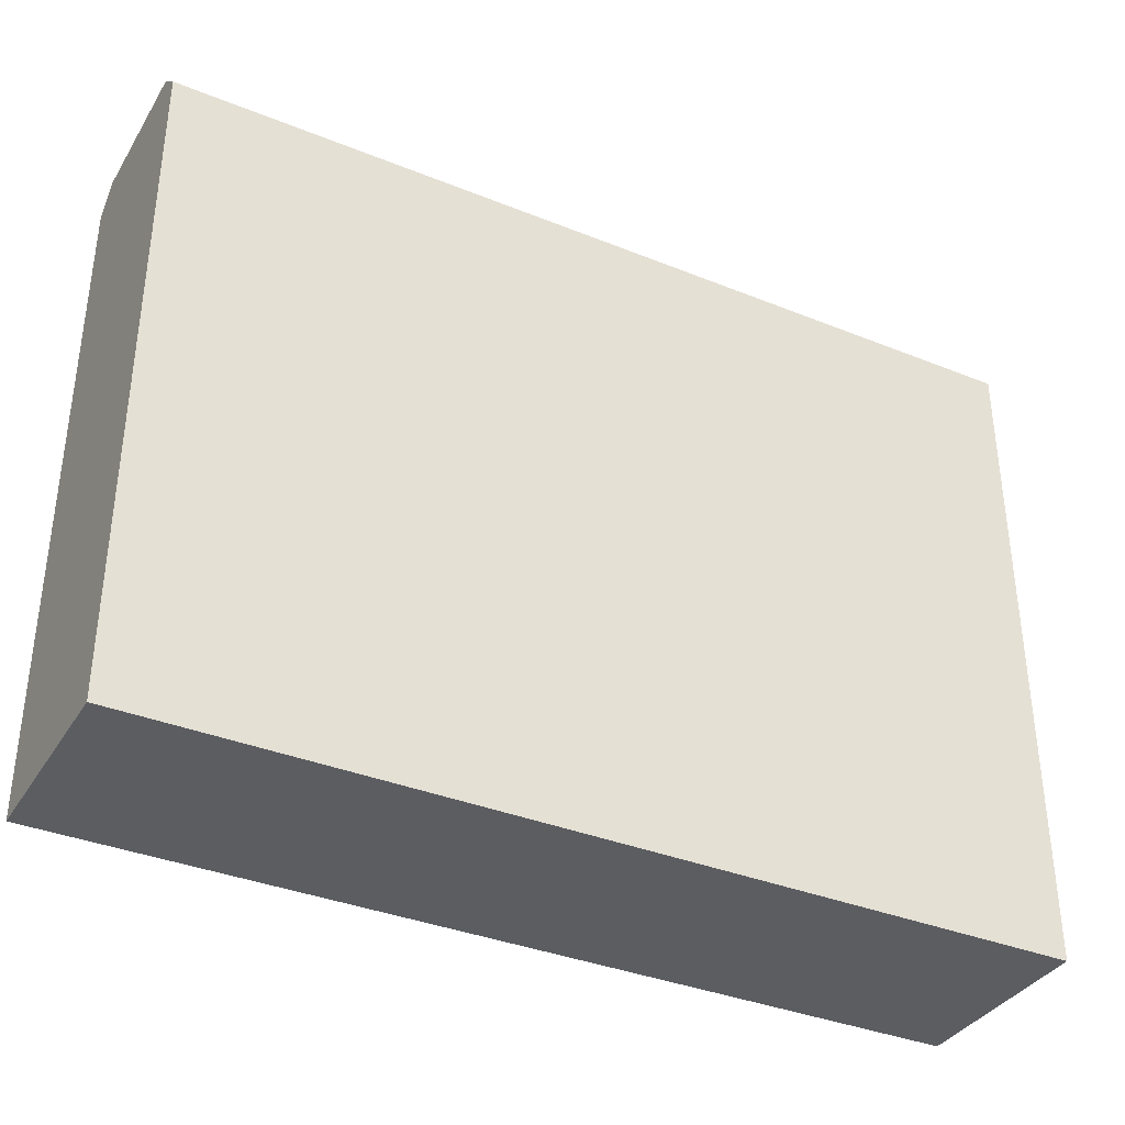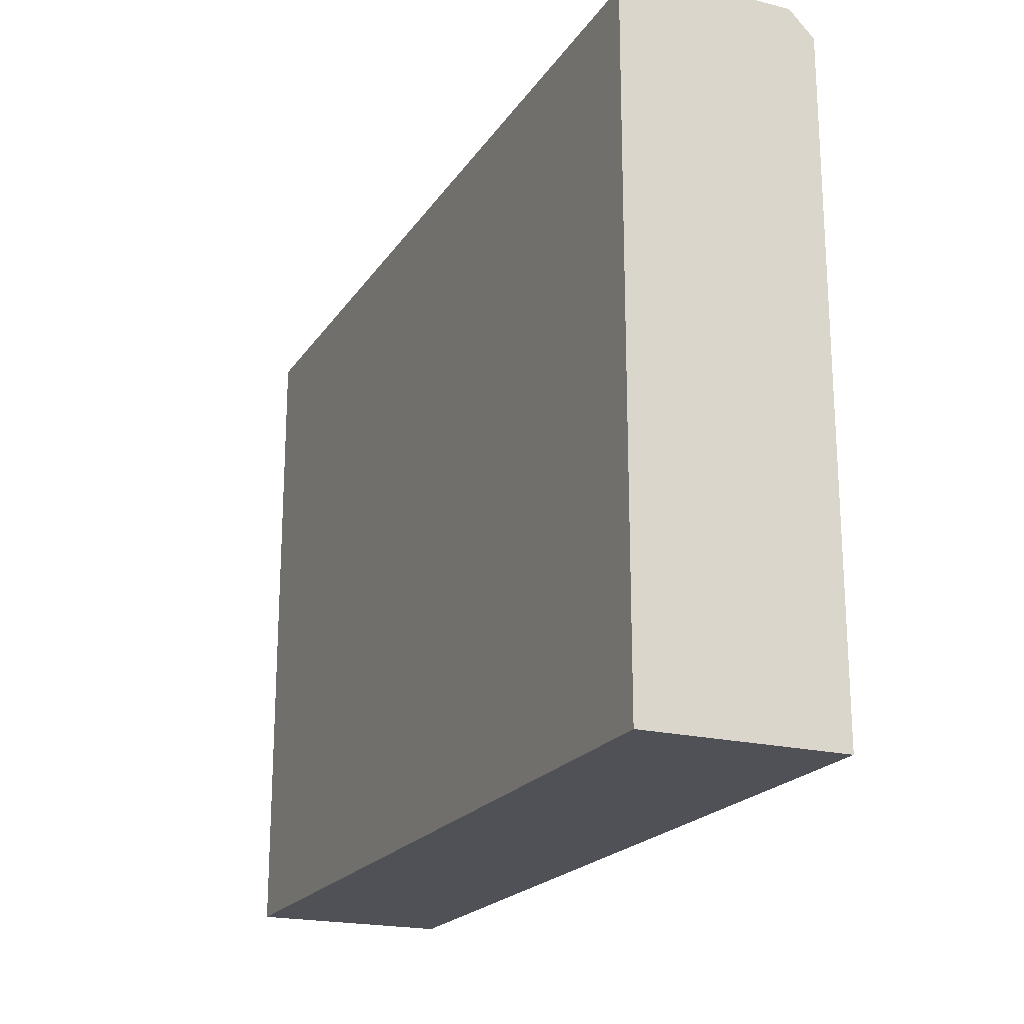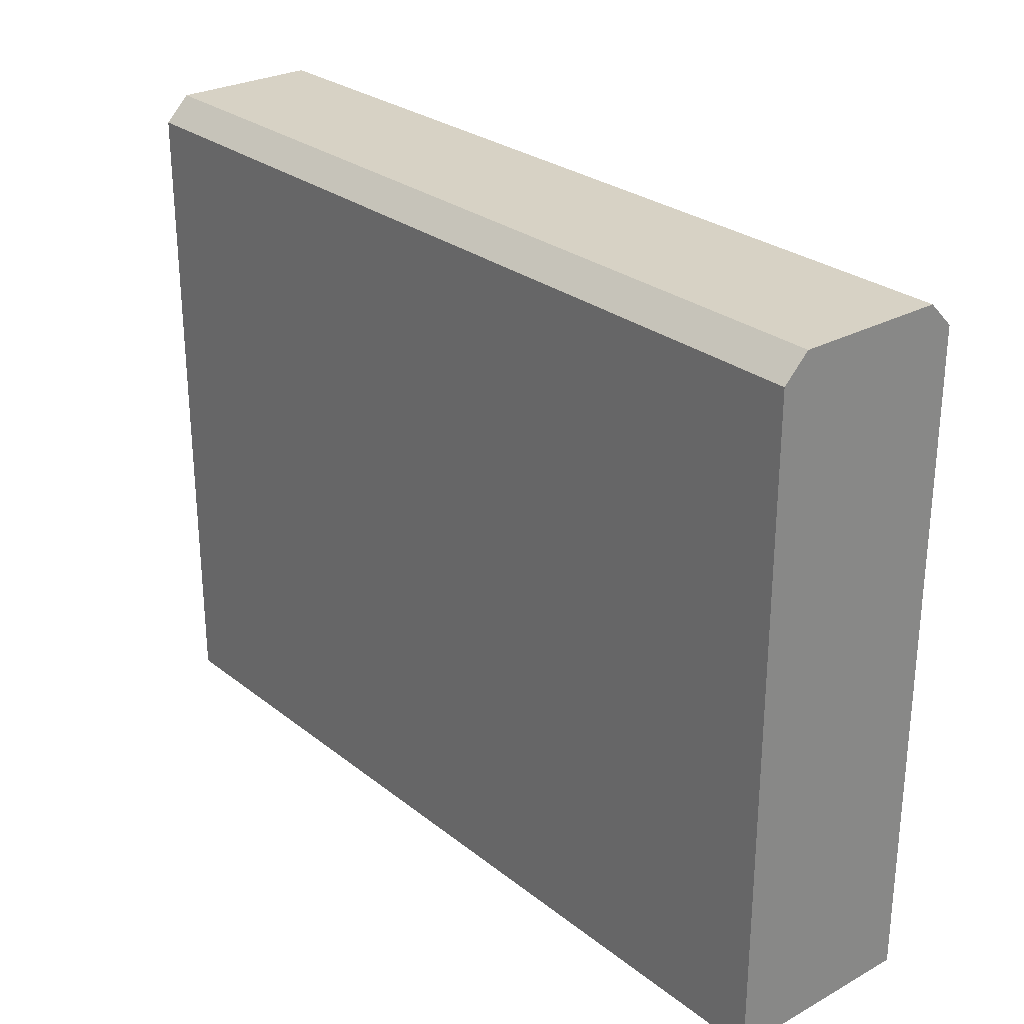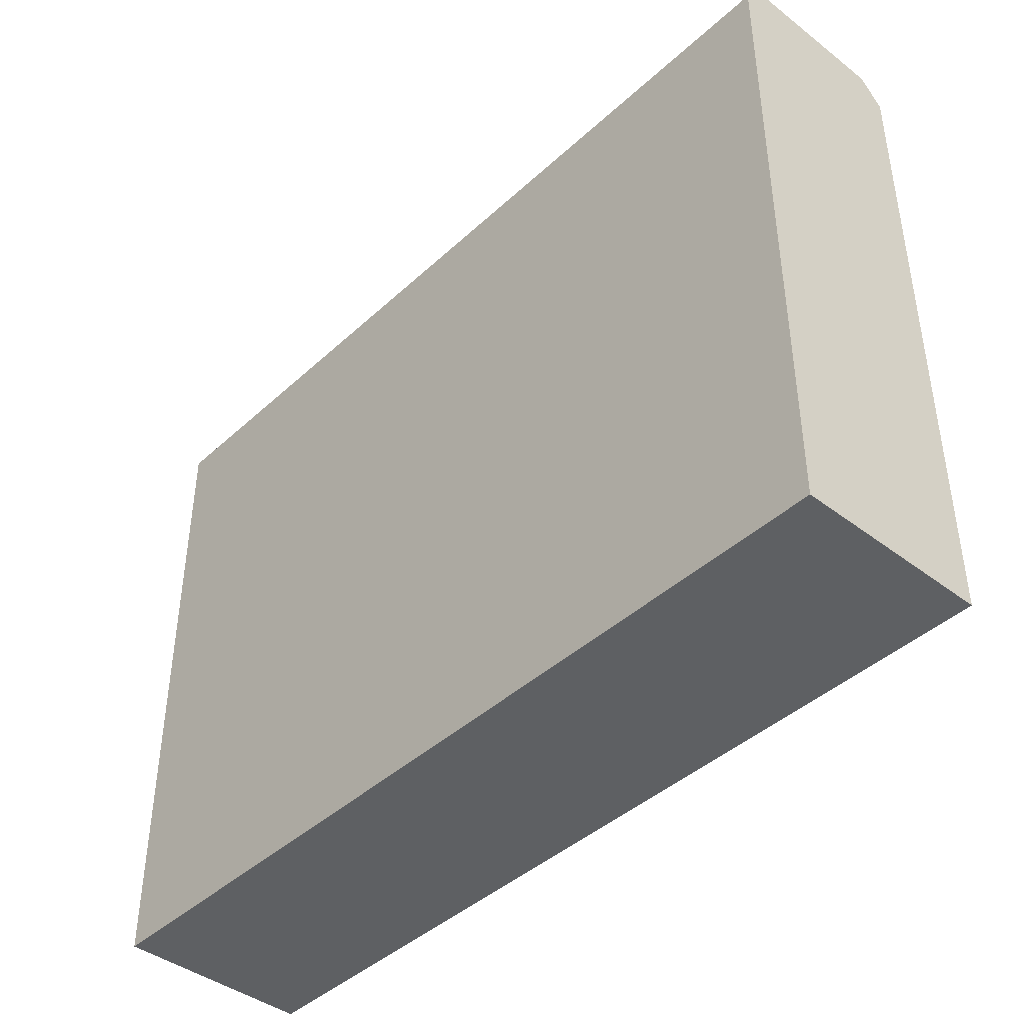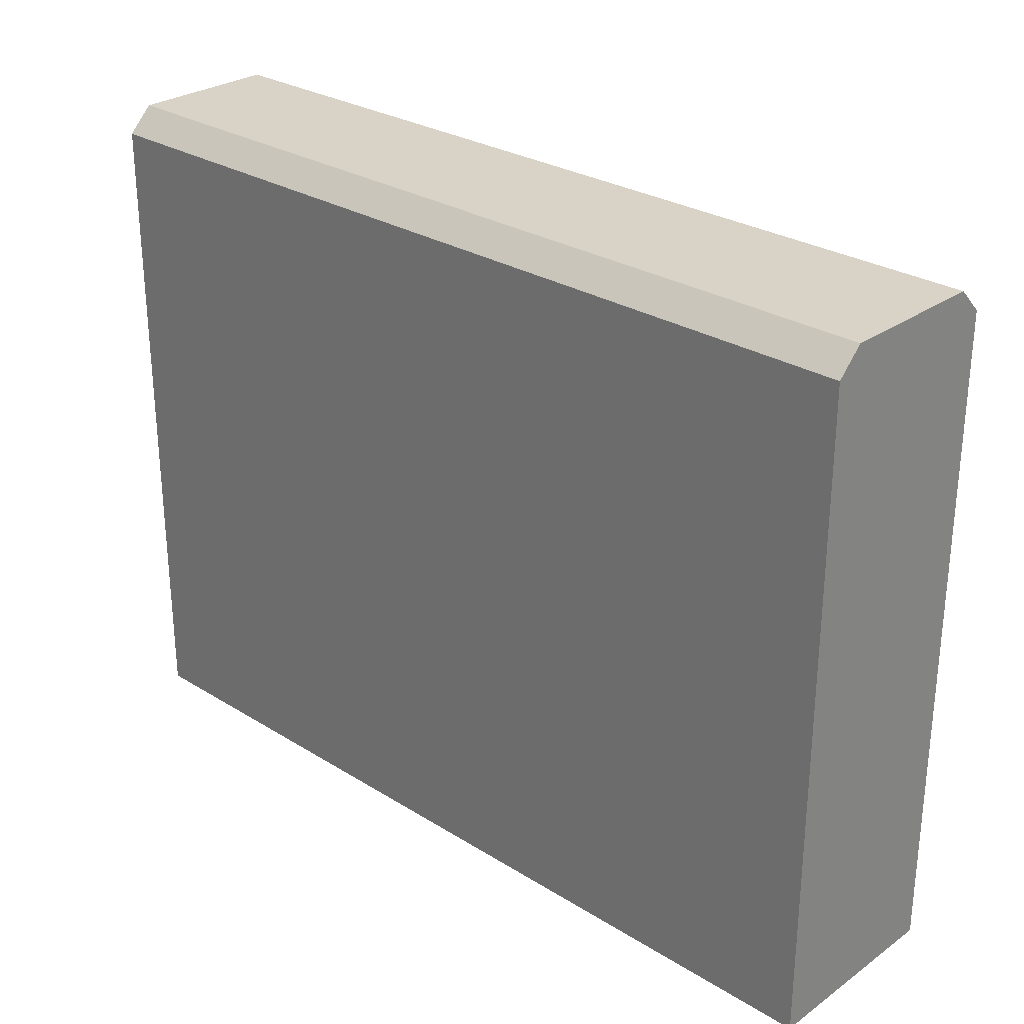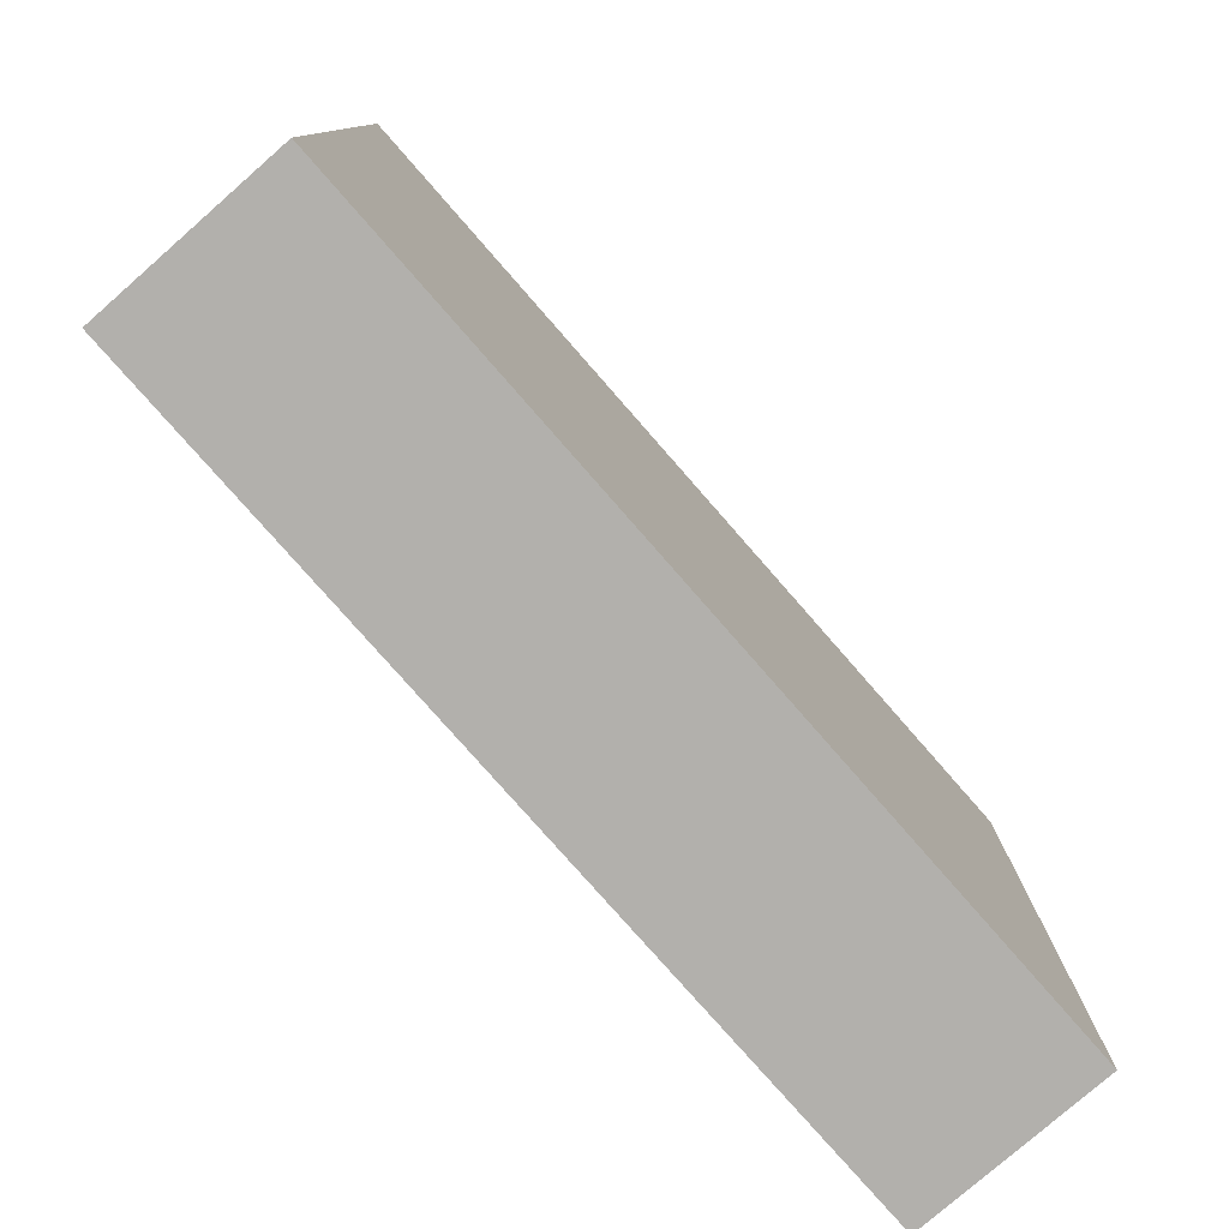
<metadata>
{"format":"obj","ext":"obj","renderer":"f3d","projection":"perspective","resolution":1024,"background":"white","views":[{"elev":-36.2,"azim":152.2,"up":"+Z"},{"elev":-20.4,"azim":-114.1,"up":"+Z"},{"elev":27.3,"azim":-130.0,"up":"+Z"},{"elev":-42.4,"azim":47.5,"up":"+Z"},{"elev":28.1,"azim":43.2,"up":"+Z"},{"elev":-78.6,"azim":-48.8,"up":"+Z"}]}
</metadata>
<code>
o book2_Cube
v 0.2008 -0.000201 0.1431
v -0.2008 -0.000201 0.1431
v 0.2008 -0.000201 -0.1542
v -0.2008 -0.000201 -0.1542
v 0.2008 0.0882 0.1431
v -0.2008 0.0882 0.1431
v 0.2008 0.0882 -0.1542
v -0.2008 0.0882 -0.1542
v 0.2008 0.01085 0.1431
v -0.2008 0.01085 0.1431
v -0.2008 0.07715 0.1431
v 0.2008 0.07715 0.1431
v -0.2008 0.07715 -0.1542
v 0.2008 0.07715 0.1542
v 0.2008 0.07715 -0.1542
v -0.2008 0.07715 0.1542
v 0.2008 0.01085 -0.1542
v -0.2008 0.01085 0.1542
v -0.2008 0.01085 -0.1542
v 0.2008 0.01085 0.1542
f 1 2 4 3
f 15 13 8 7
f 7 8 6 5
f 20 18 2 1
f 15 7 5 12
f 19 4 2 10
f 1 9 20
f 9 12 14 20
f 10 2 18
f 11 10 18 16
f 12 5 14
f 17 15 12 9
f 19 10 11 13
f 8 13 11 6
f 5 6 16 14
f 6 11 16
f 3 17 9 1
f 3 4 19 17
f 17 19 13 15
f 20 14 16 18

</code>
